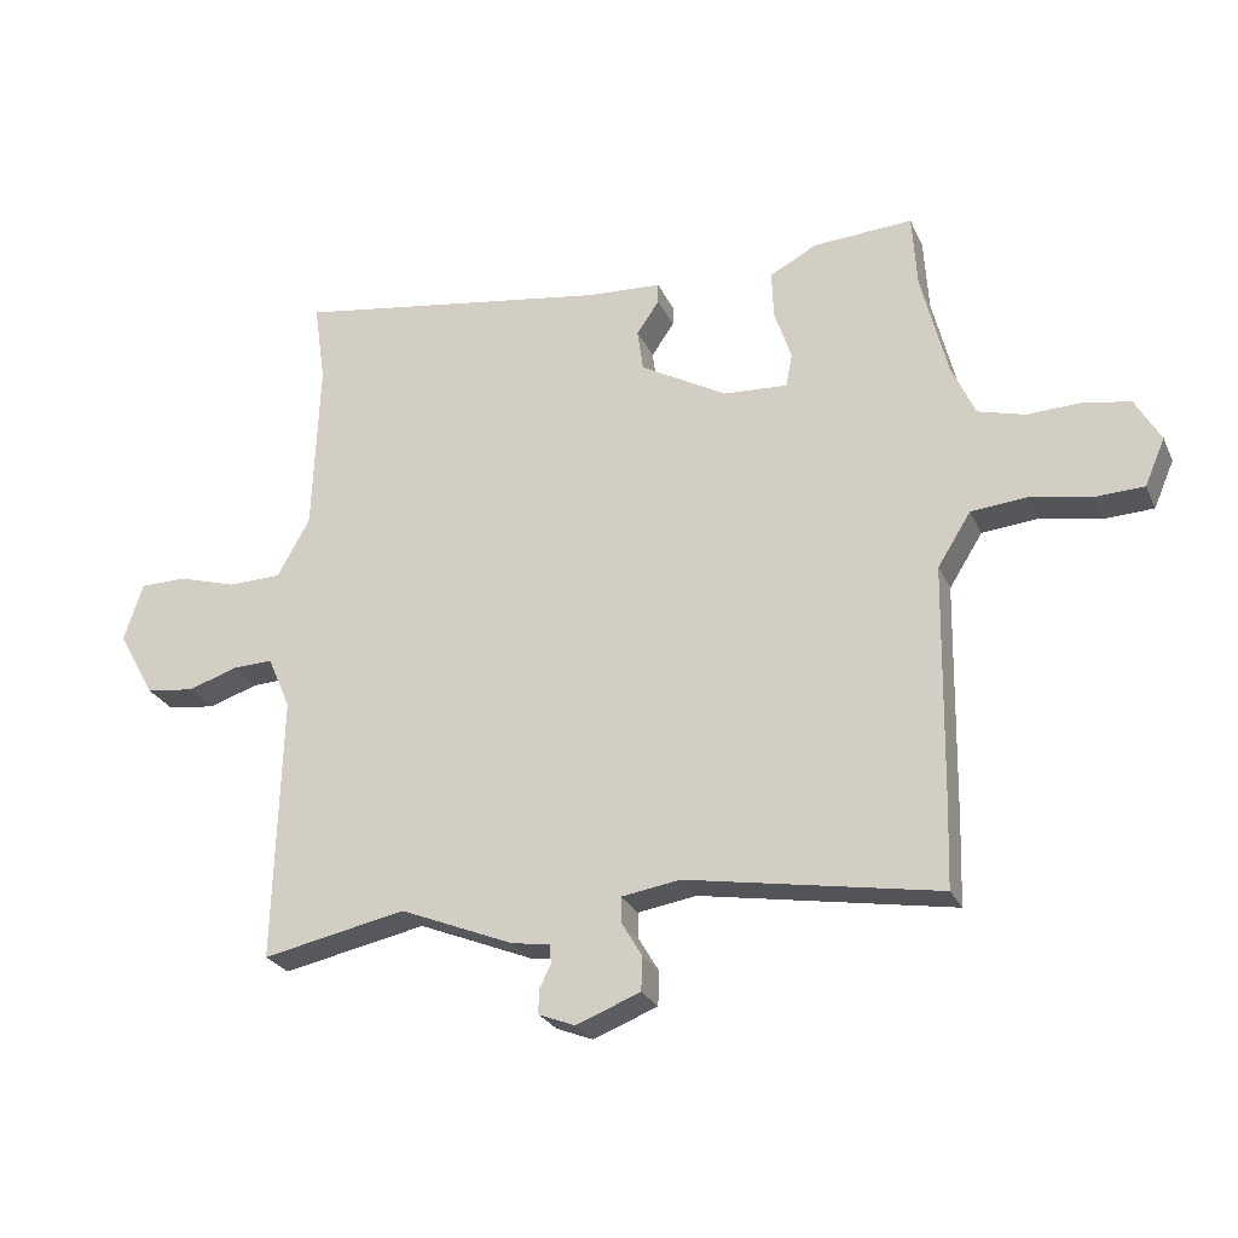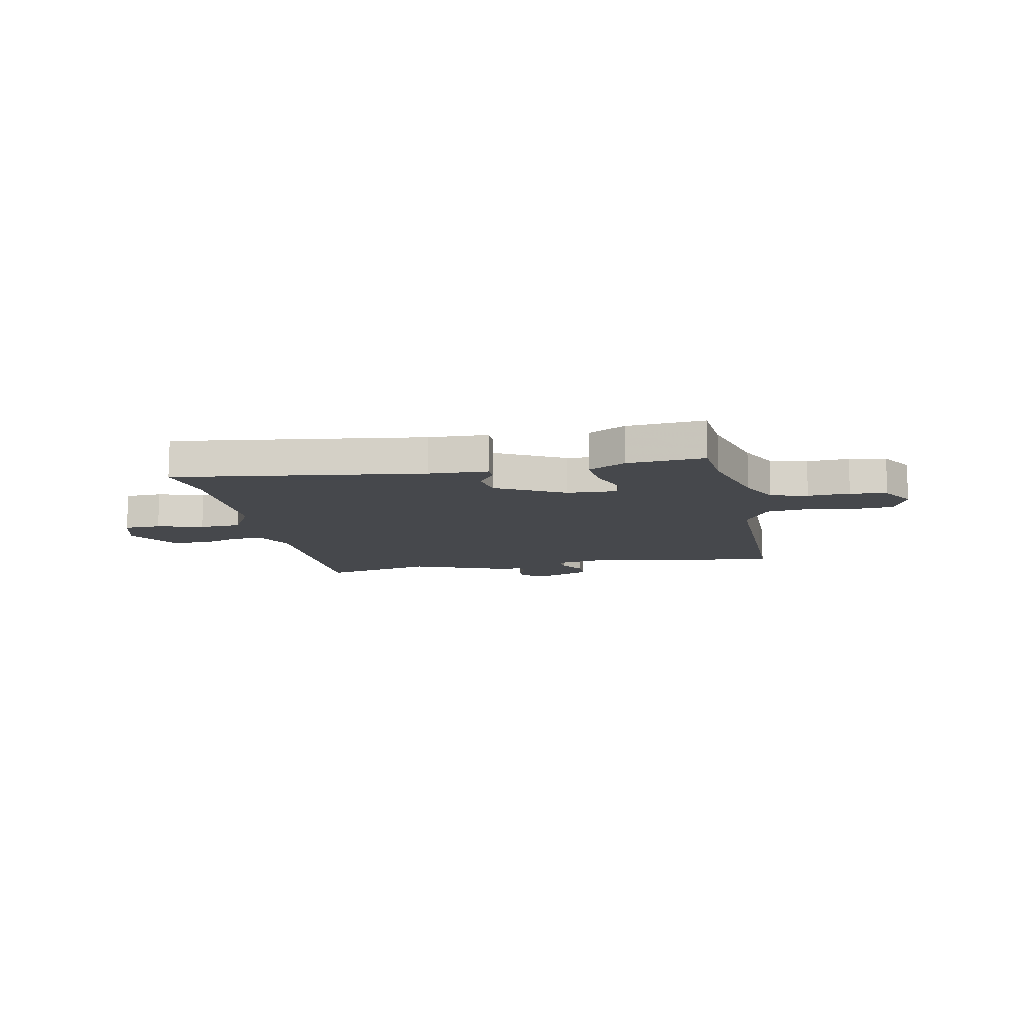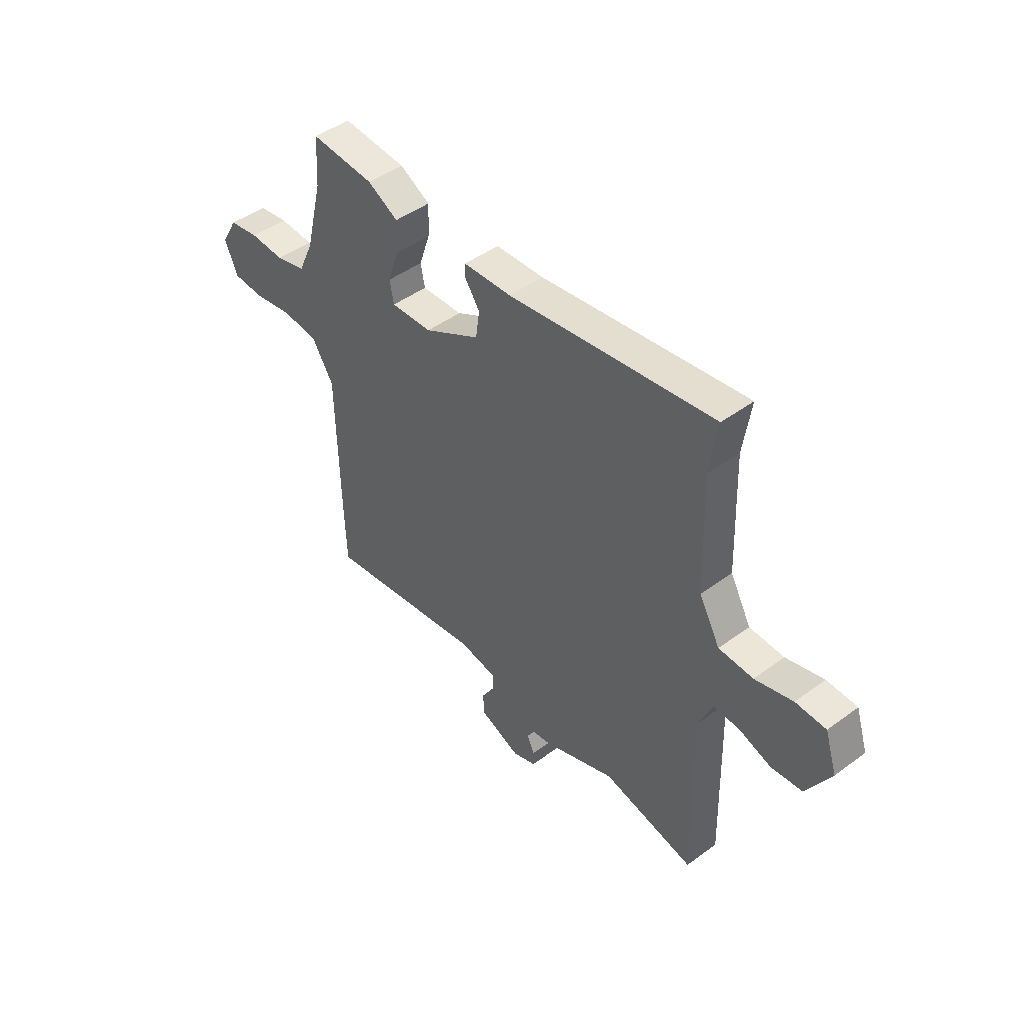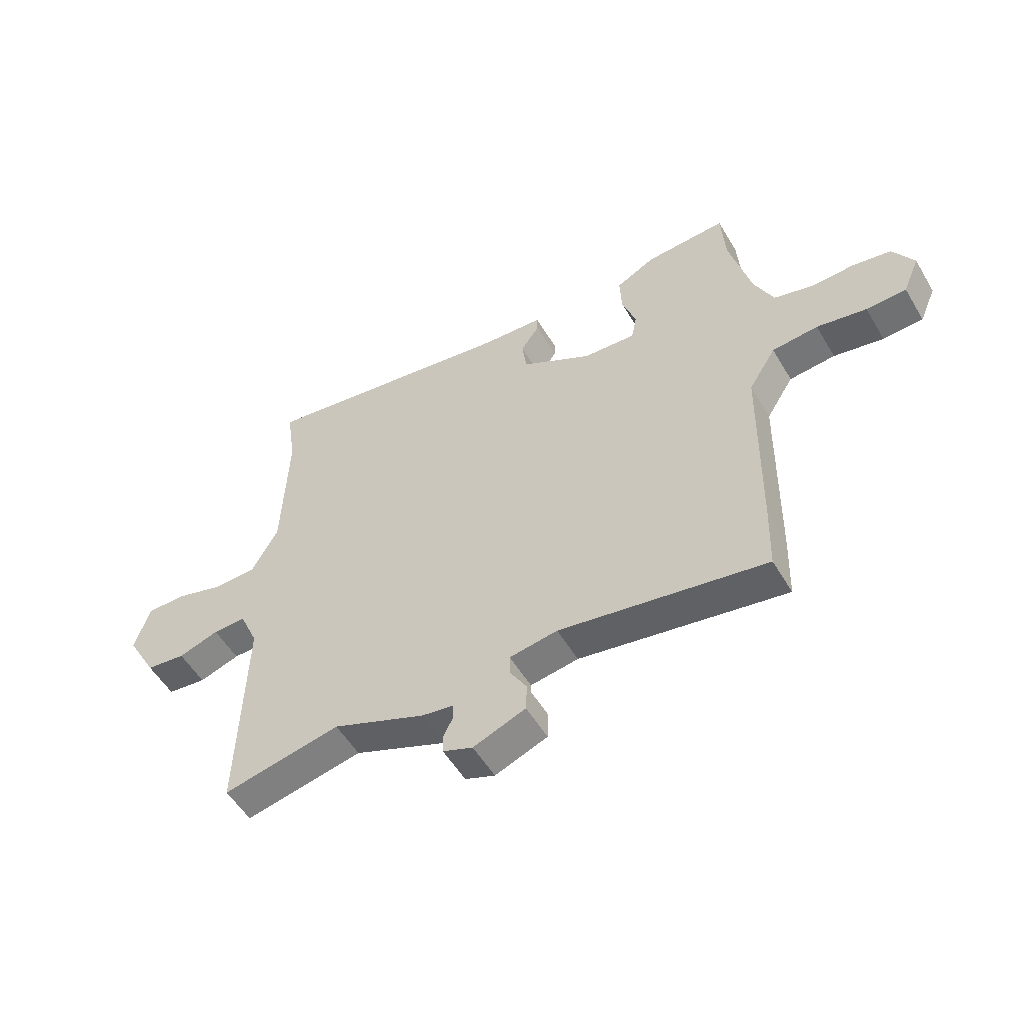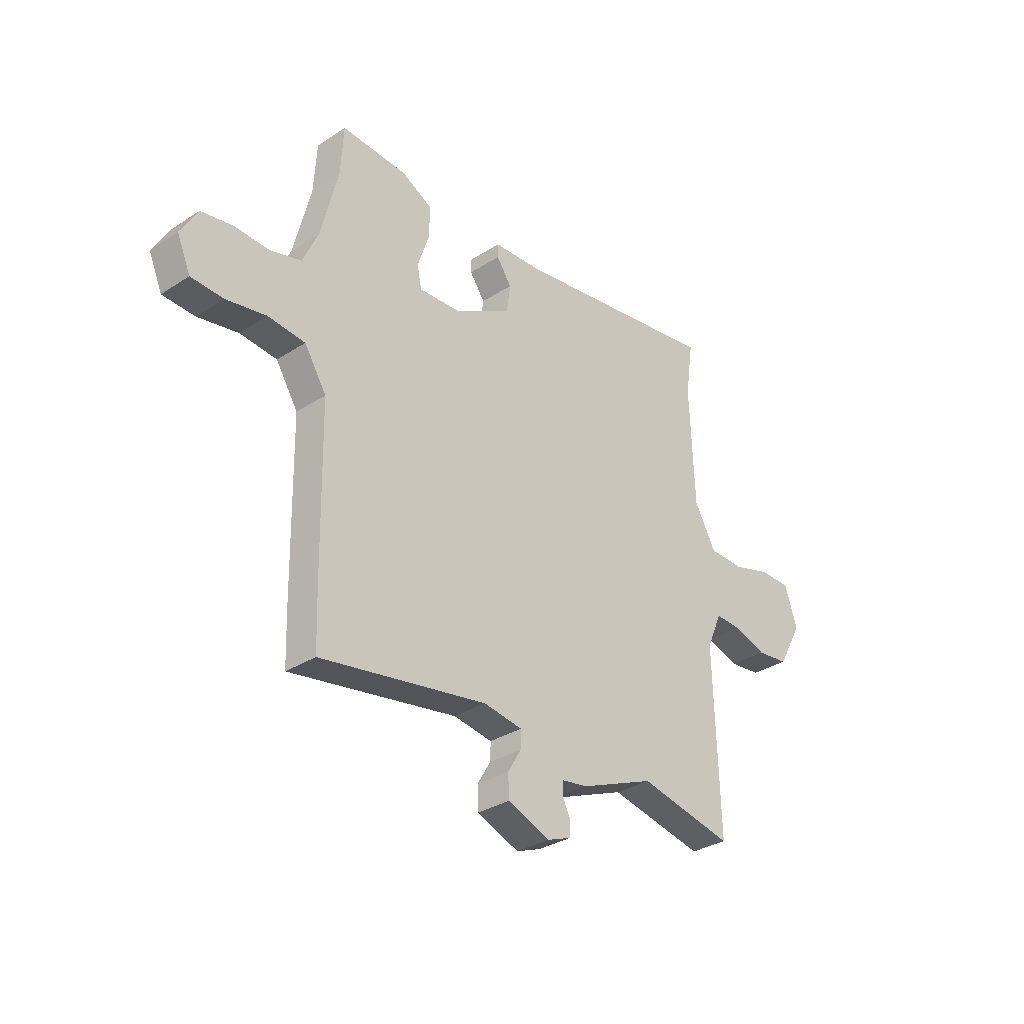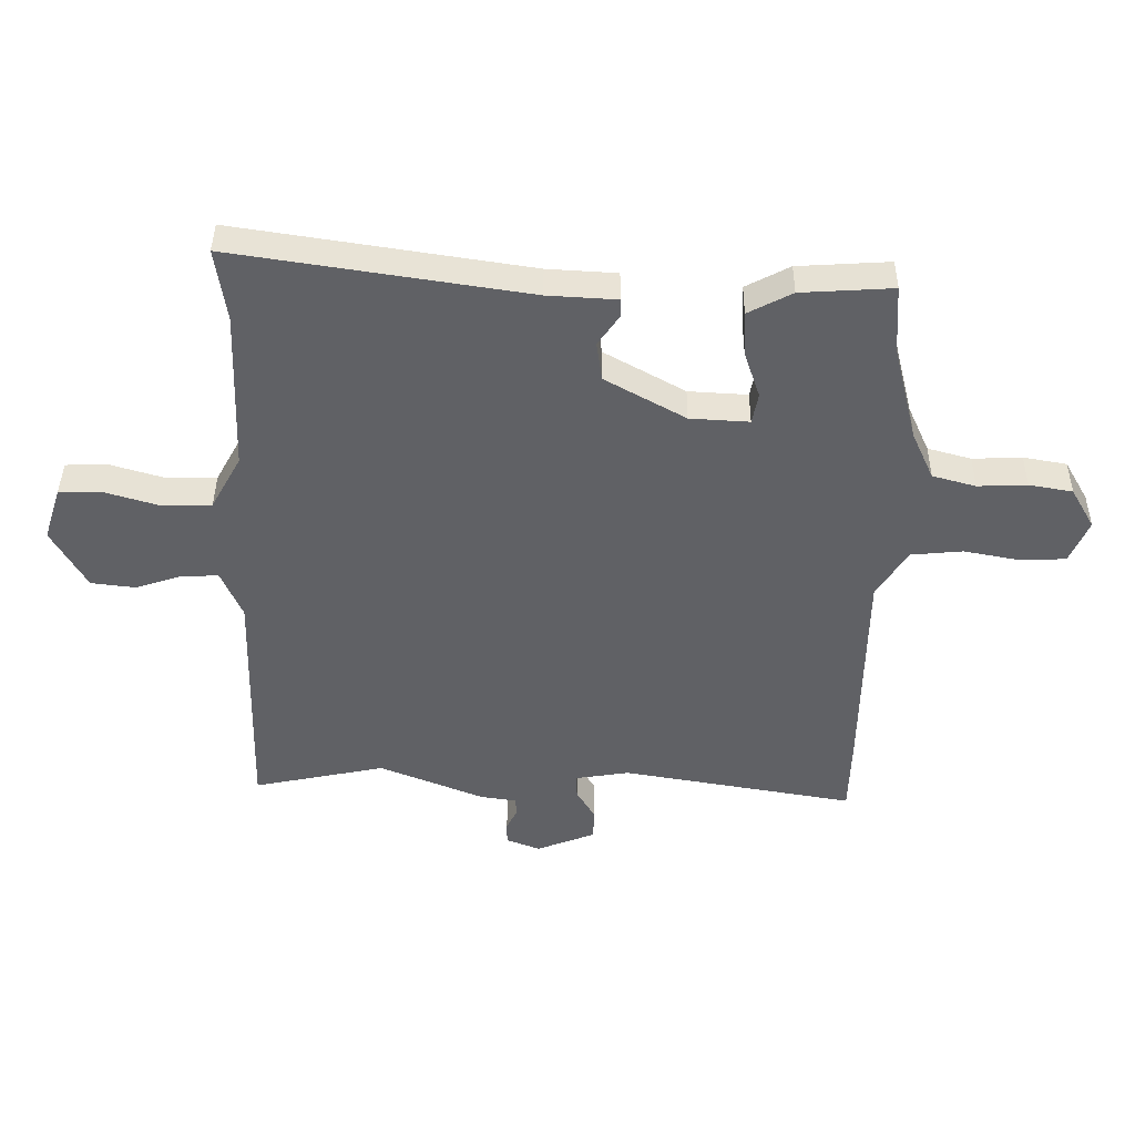
<metadata>
{"format":"obj","ext":"obj","renderer":"f3d","projection":"perspective","resolution":1024,"background":"white","views":[{"elev":-26.0,"azim":20.5,"up":"+Z"},{"elev":-11.3,"azim":12.5,"up":"+Y"},{"elev":46.5,"azim":-130.0,"up":"+Z"},{"elev":-53.8,"azim":30.2,"up":"+Z"},{"elev":-32.2,"azim":132.2,"up":"+Z"},{"elev":40.8,"azim":0.5,"up":"+Z"}]}
</metadata>
<code>
v -0.318 0.07 -0.463
v -0.538 0.07 -0.508
v -0.527 0.07 -0.1
v -0.562 0.07 -0.019
v -0.624 0.07 -0.021
v -0.7 0.07 -0.046
v -0.774 0.07 -0.037
v -0.831 0.07 0.065
v -0.802 0.07 0.154
v -0.73 0.07 0.155
v -0.64 0.07 0.128
v -0.558 0.07 0.13
v -0.508 0.07 0.22
v -0.498 0.07 0.489
v -0.516 0.07 0.612
v -0.029 0.07 0.536
v 0.086 0.07 0.529
v 0.086 0.07 0.498
v 0.051 0.07 0.448
v 0.06 0.07 0.383
v 0.193 0.07 0.308
v 0.291 0.07 0.302
v 0.301 0.07 0.353
v 0.275 0.07 0.431
v 0.272 0.07 0.505
v 0.345 0.07 0.543
v 0.497 0.07 0.552
v 0.504 0.07 0.439
v 0.544 0.07 0.277
v 0.58 0.07 0.197
v 0.652 0.07 0.177
v 0.734 0.07 0.18
v 0.806 0.07 0.167
v 0.845 0.07 0.099
v 0.814 0.07 0.027
v 0.739 0.07 0.024
v 0.646 0.07 0.042
v 0.56 0.07 0.034
v 0.509 0.07 -0.047
v 0.503 0.07 -0.411
v 0.499 0.07 -0.538
v 0.113 0.07 -0.471
v 0.023 0.07 -0.485
v 0.024 0.07 -0.525
v 0.055 0.07 -0.577
v 0.053 0.07 -0.629
v -0.045 0.07 -0.667
v -0.101 0.07 -0.645
v -0.101 0.07 -0.609
v -0.083 0.07 -0.572
v -0.085 0.07 -0.543
v -0.144 0.07 -0.534
v -0.318 0 -0.463
v -0.538 0 -0.508
v -0.527 0 -0.1
v -0.562 0 -0.019
v -0.624 0 -0.021
v -0.7 0 -0.046
v -0.774 0 -0.037
v -0.831 0 0.065
v -0.802 0 0.154
v -0.73 0 0.155
v -0.64 0 0.128
v -0.558 0 0.13
v -0.508 0 0.22
v -0.498 0 0.489
v -0.516 0 0.612
v -0.029 0 0.536
v 0.086 0 0.529
v 0.086 0 0.498
v 0.051 0 0.448
v 0.06 0 0.383
v 0.193 0 0.308
v 0.291 0 0.302
v 0.301 0 0.353
v 0.275 0 0.431
v 0.272 0 0.505
v 0.345 0 0.543
v 0.497 0 0.552
v 0.504 0 0.439
v 0.544 0 0.277
v 0.58 0 0.197
v 0.652 0 0.177
v 0.734 0 0.18
v 0.806 0 0.167
v 0.845 0 0.099
v 0.814 0 0.027
v 0.739 0 0.024
v 0.646 0 0.042
v 0.56 0 0.034
v 0.509 0 -0.047
v 0.503 0 -0.411
v 0.499 0 -0.538
v 0.113 0 -0.471
v 0.023 0 -0.485
v 0.024 0 -0.525
v 0.055 0 -0.577
v 0.053 0 -0.629
v -0.045 0 -0.667
v -0.101 0 -0.645
v -0.101 0 -0.609
v -0.083 0 -0.572
v -0.085 0 -0.543
v -0.144 0 -0.534
f 51 52 1
f 48 49 50
f 47 48 50
f 46 47 50
f 45 46 50
f 44 45 50
f 43 44 50 51
f 39 40 41 42
f 38 39 42 43
f 35 36 37
f 34 35 37
f 33 34 37
f 32 33 37
f 31 32 37
f 30 31 37 38
f 43 51 1
f 38 43 1
f 30 38 1
f 29 30 1
f 26 27 28
f 25 26 28
f 24 25 28
f 23 24 28
f 16 17 18 19
f 16 19 20
f 15 16 20
f 14 15 20
f 13 14 20 21
f 9 10 11
f 8 9 11
f 7 8 11
f 6 7 11
f 5 6 11
f 4 5 11 12
f 13 21 22
f 12 13 22
f 4 12 22
f 3 4 22
f 22 23 28 29
f 3 22 29
f 2 3 29
f 1 2 29
f 53 104 103
f 102 101 100
f 102 100 99
f 102 99 98
f 102 98 97
f 102 97 96
f 103 102 96 95
f 94 93 92 91
f 95 94 91 90
f 89 88 87
f 89 87 86
f 89 86 85
f 89 85 84
f 89 84 83
f 90 89 83 82
f 53 103 95
f 53 95 90
f 53 90 82
f 53 82 81
f 80 79 78
f 80 78 77
f 80 77 76
f 80 76 75
f 71 70 69 68
f 72 71 68
f 72 68 67
f 72 67 66
f 73 72 66 65
f 63 62 61
f 63 61 60
f 63 60 59
f 63 59 58
f 63 58 57
f 64 63 57 56
f 74 73 65
f 74 65 64
f 74 64 56
f 74 56 55
f 81 80 75 74
f 81 74 55
f 81 55 54
f 81 54 53
f 1 53 54 2
f 2 54 55 3
f 3 55 56 4
f 4 56 57 5
f 5 57 58 6
f 6 58 59 7
f 7 59 60 8
f 8 60 61 9
f 9 61 62 10
f 10 62 63 11
f 11 63 64 12
f 12 64 65 13
f 13 65 66 14
f 14 66 67 15
f 15 67 68 16
f 16 68 69 17
f 17 69 70 18
f 18 70 71 19
f 19 71 72 20
f 20 72 73 21
f 21 73 74 22
f 22 74 75 23
f 23 75 76 24
f 24 76 77 25
f 25 77 78 26
f 26 78 79 27
f 27 79 80 28
f 28 80 81 29
f 29 81 82 30
f 30 82 83 31
f 31 83 84 32
f 32 84 85 33
f 33 85 86 34
f 34 86 87 35
f 35 87 88 36
f 36 88 89 37
f 37 89 90 38
f 38 90 91 39
f 39 91 92 40
f 40 92 93 41
f 41 93 94 42
f 42 94 95 43
f 43 95 96 44
f 44 96 97 45
f 45 97 98 46
f 46 98 99 47
f 47 99 100 48
f 48 100 101 49
f 49 101 102 50
f 50 102 103 51
f 51 103 104 52
f 52 104 53 1

</code>
